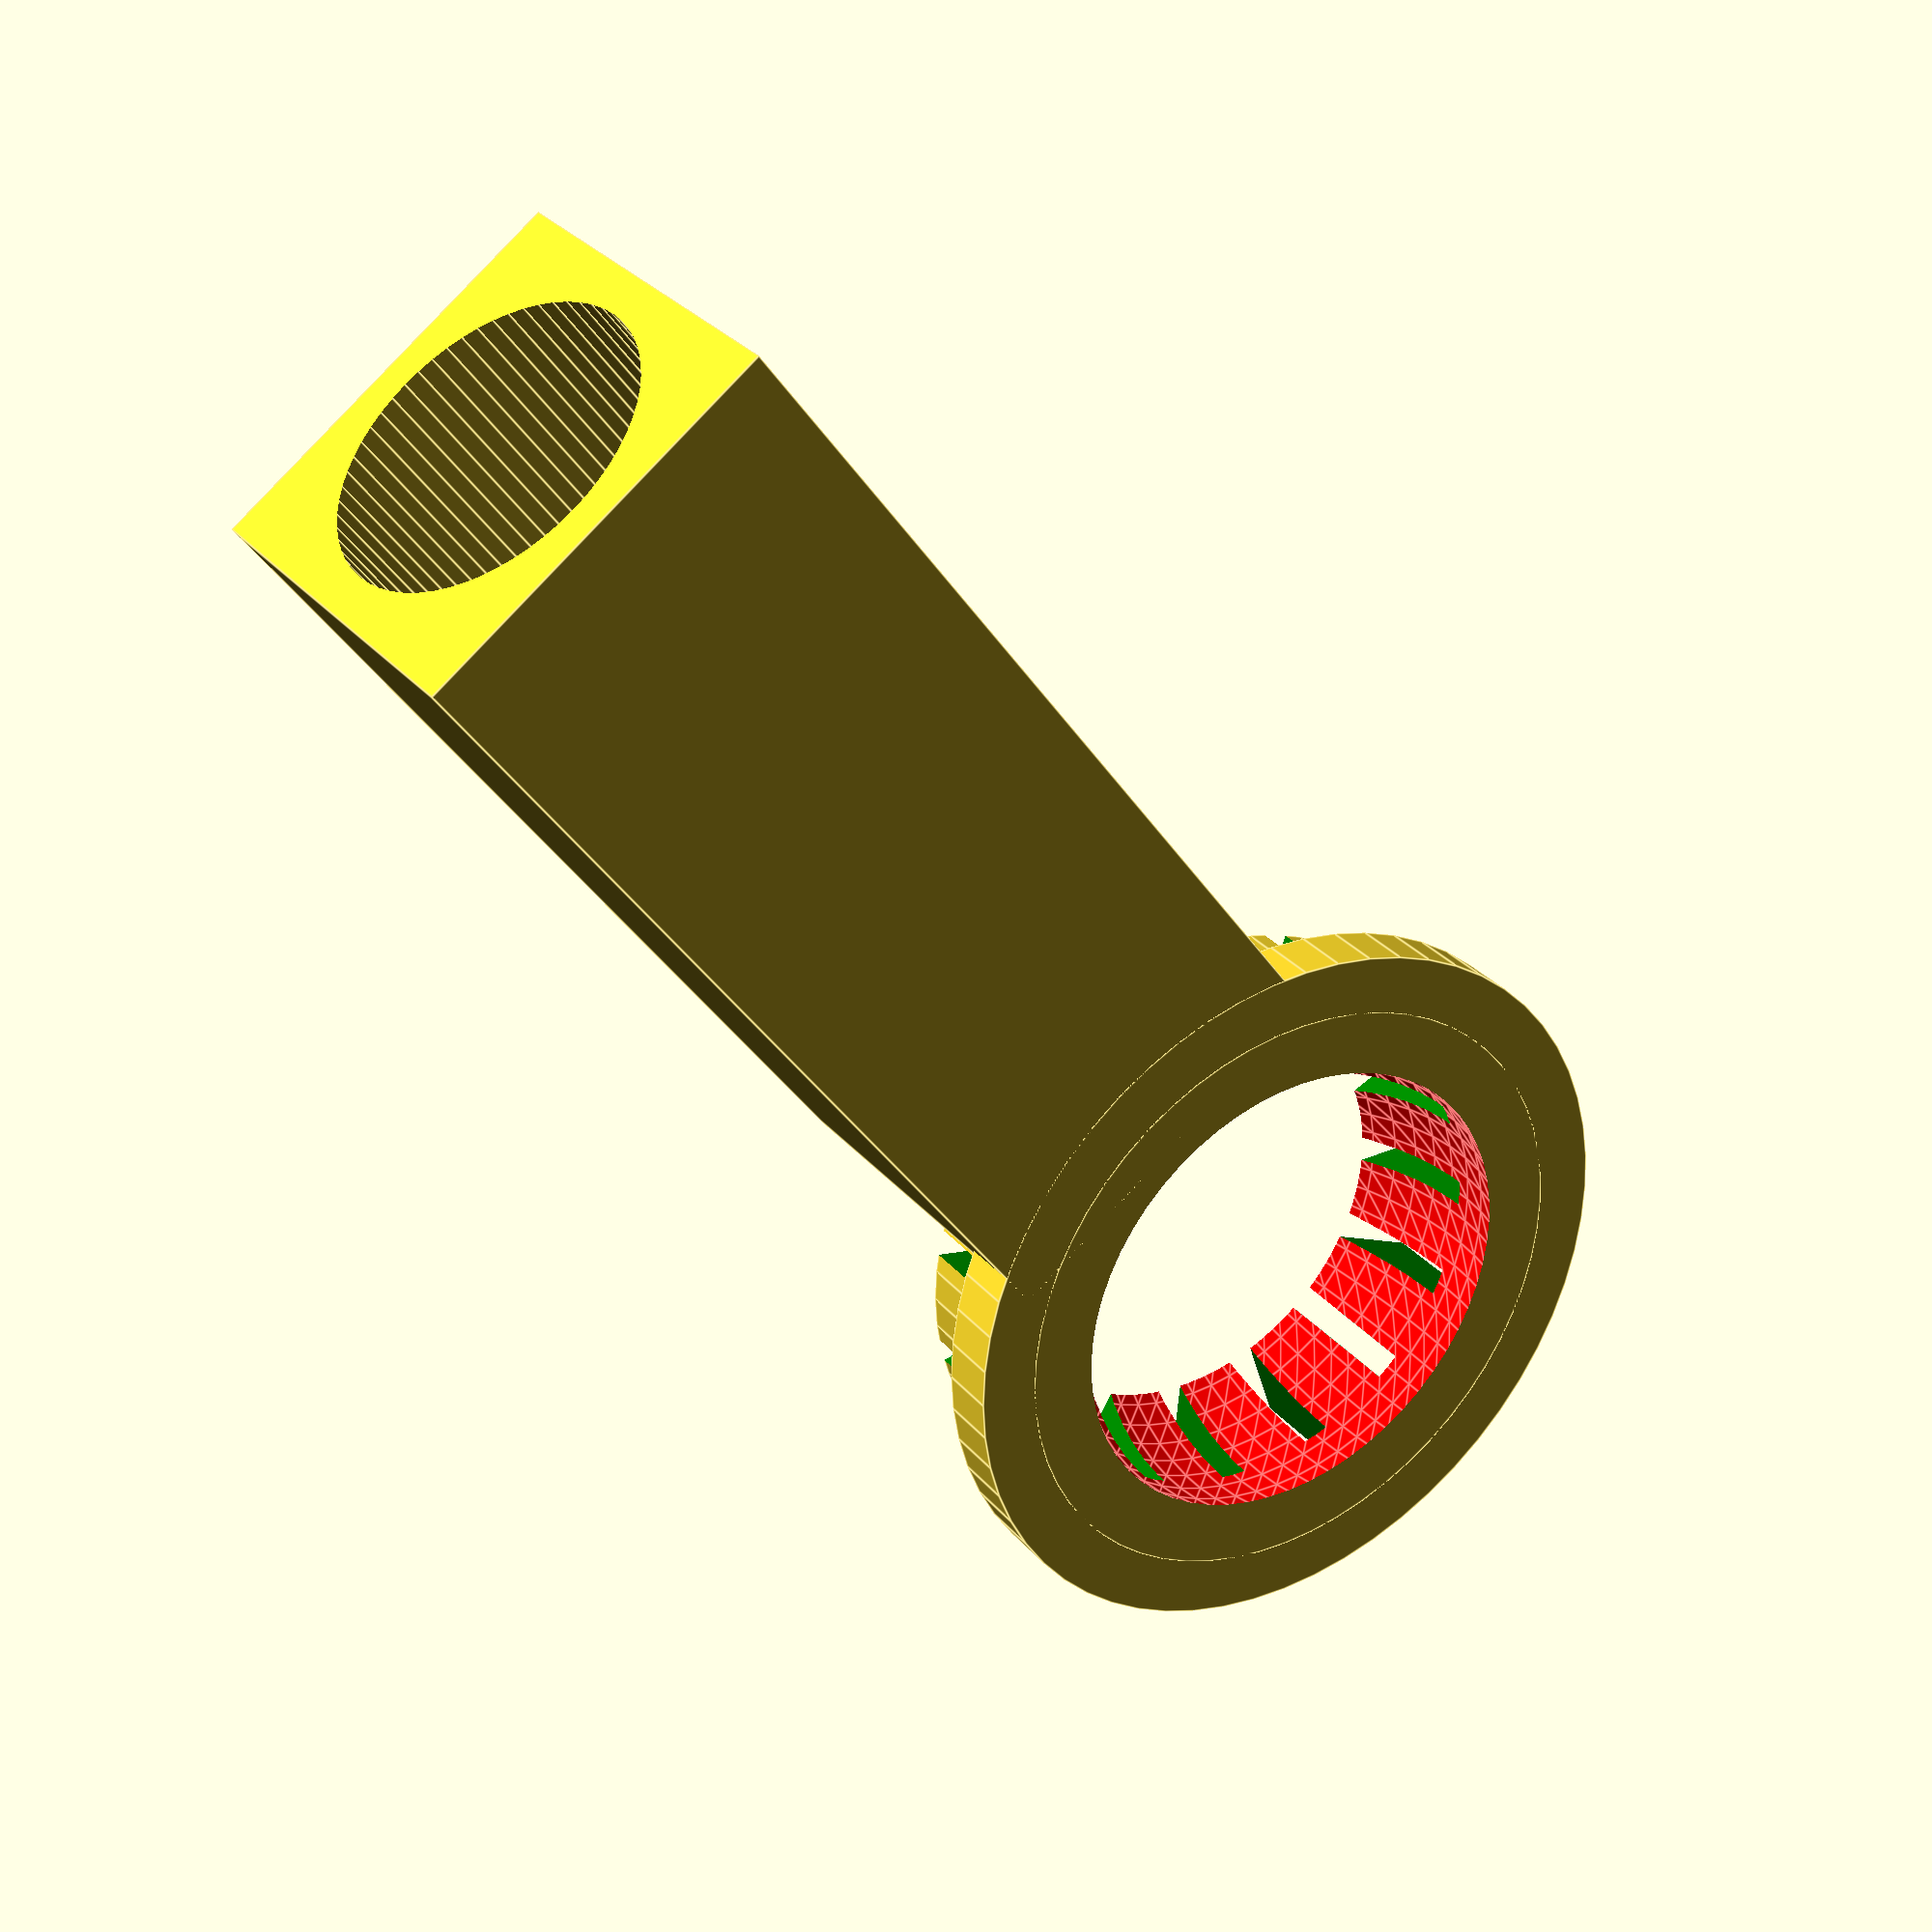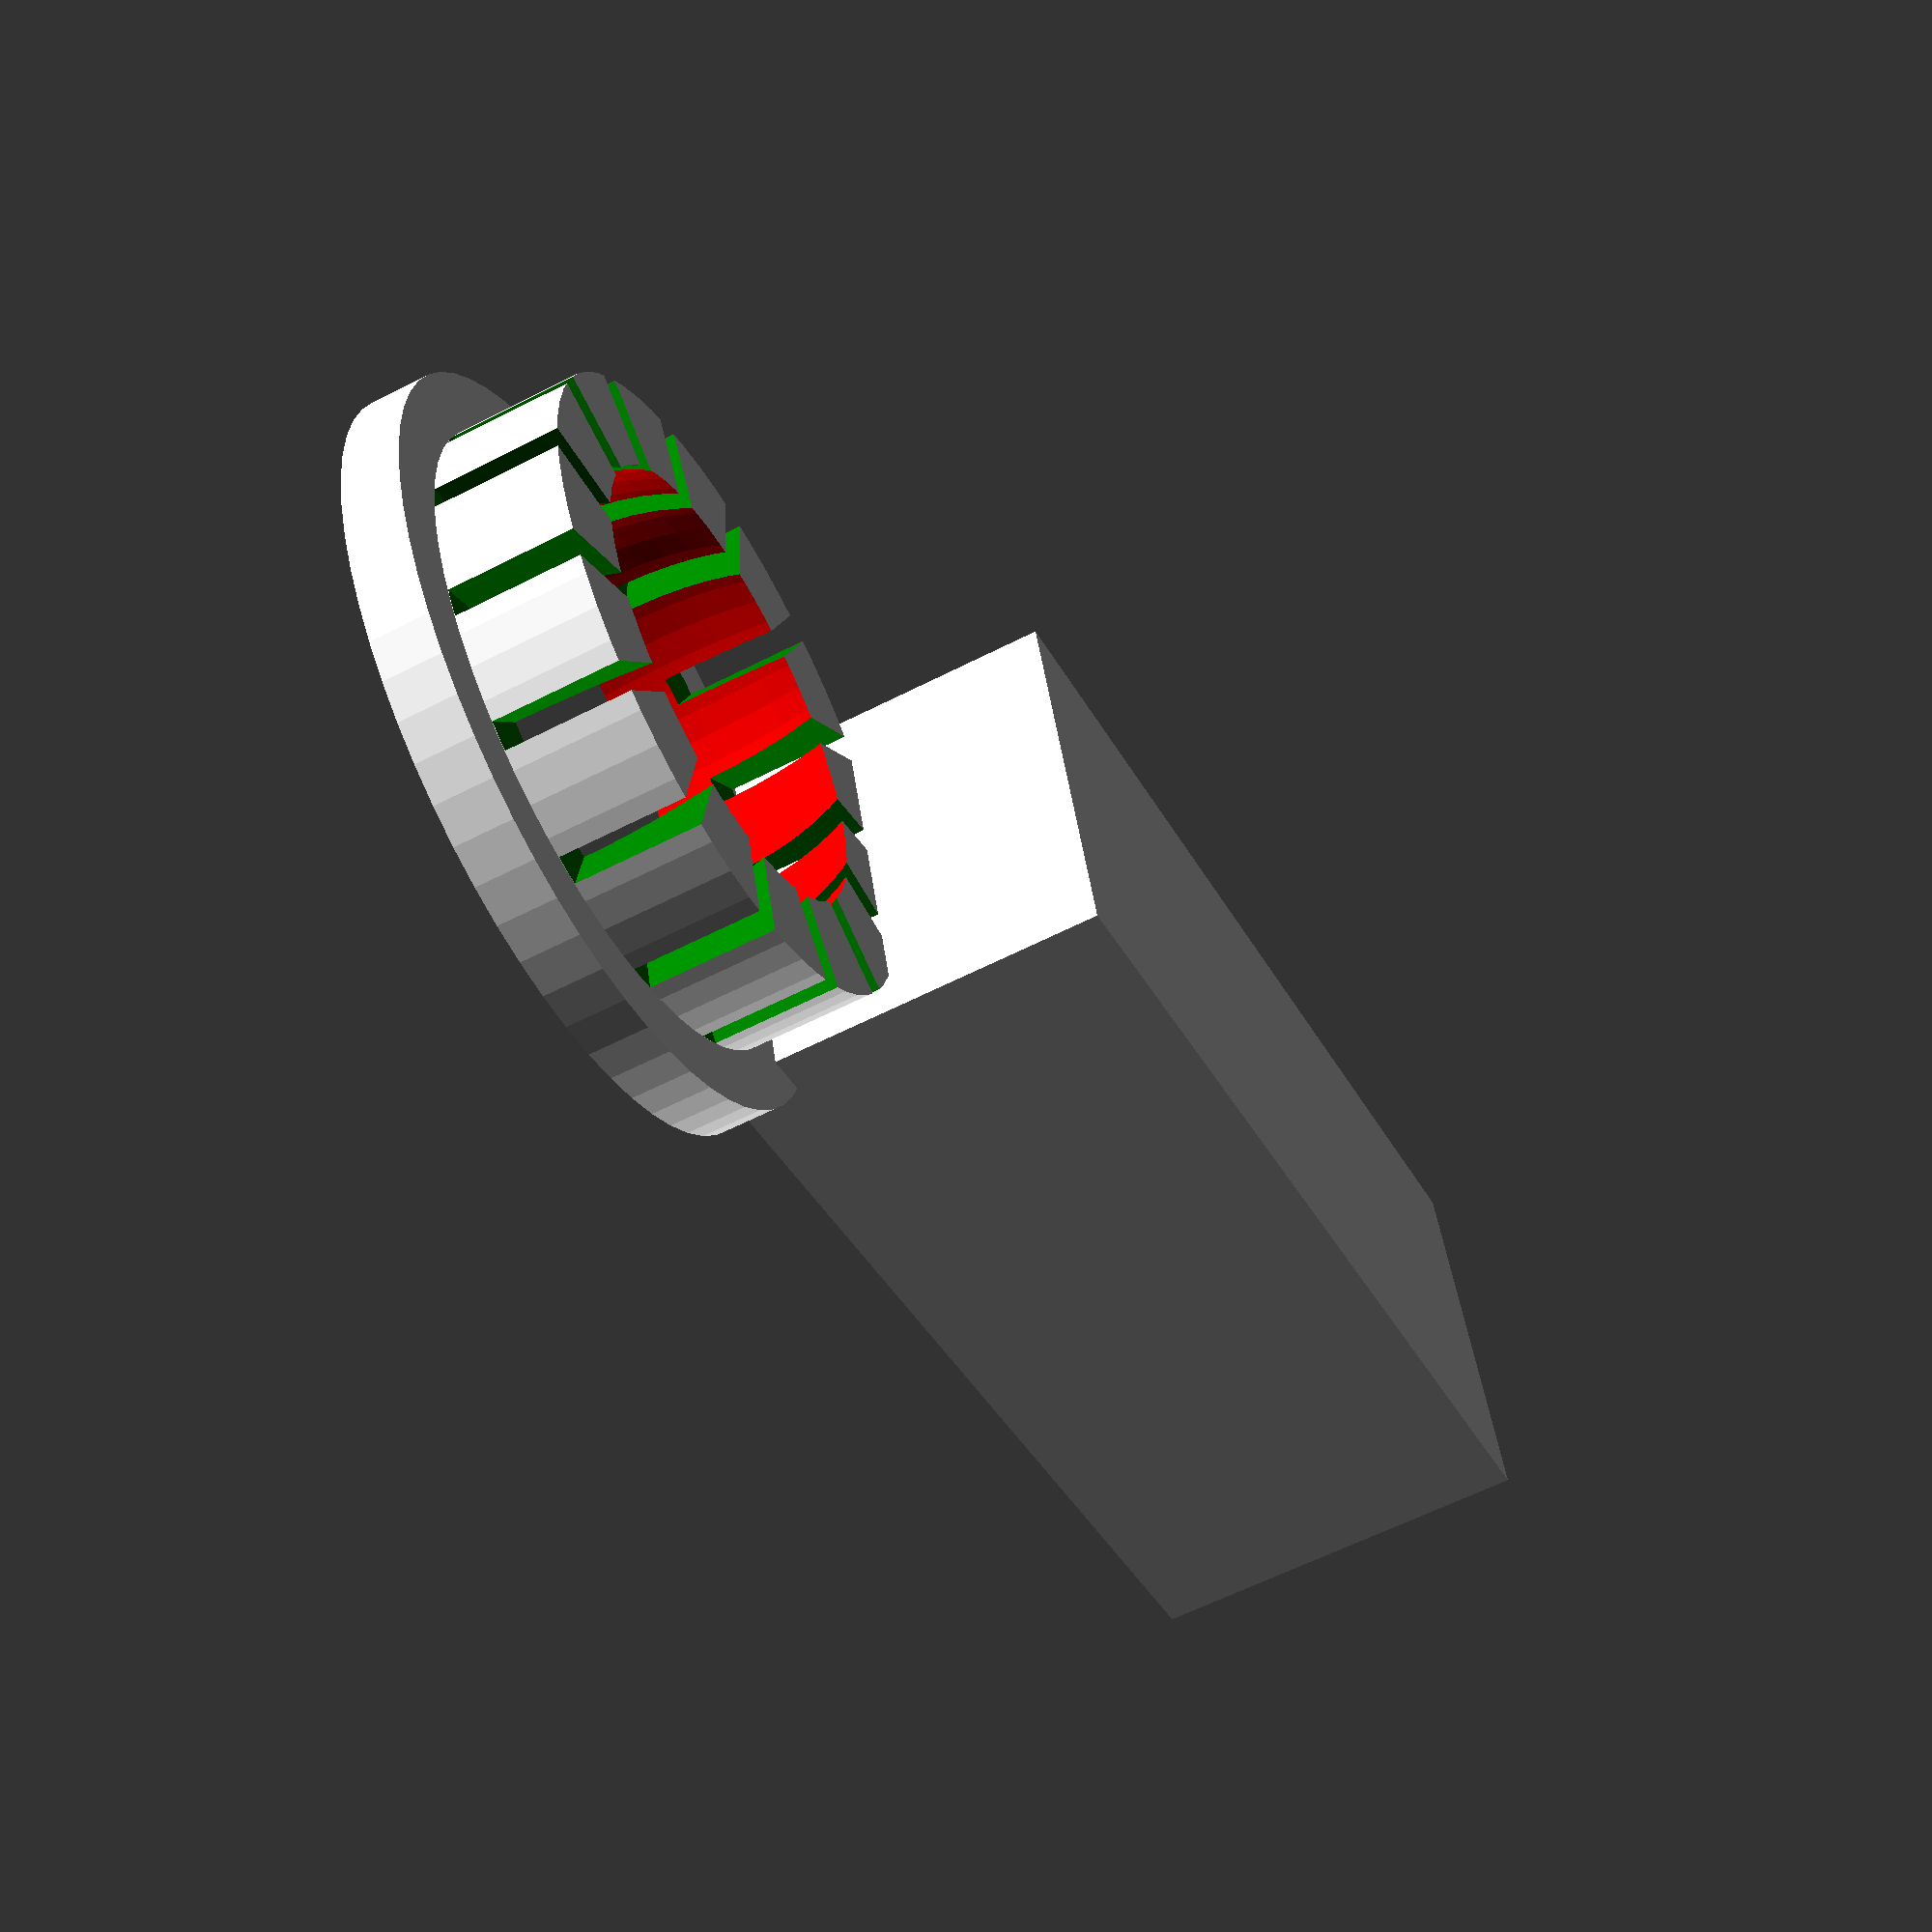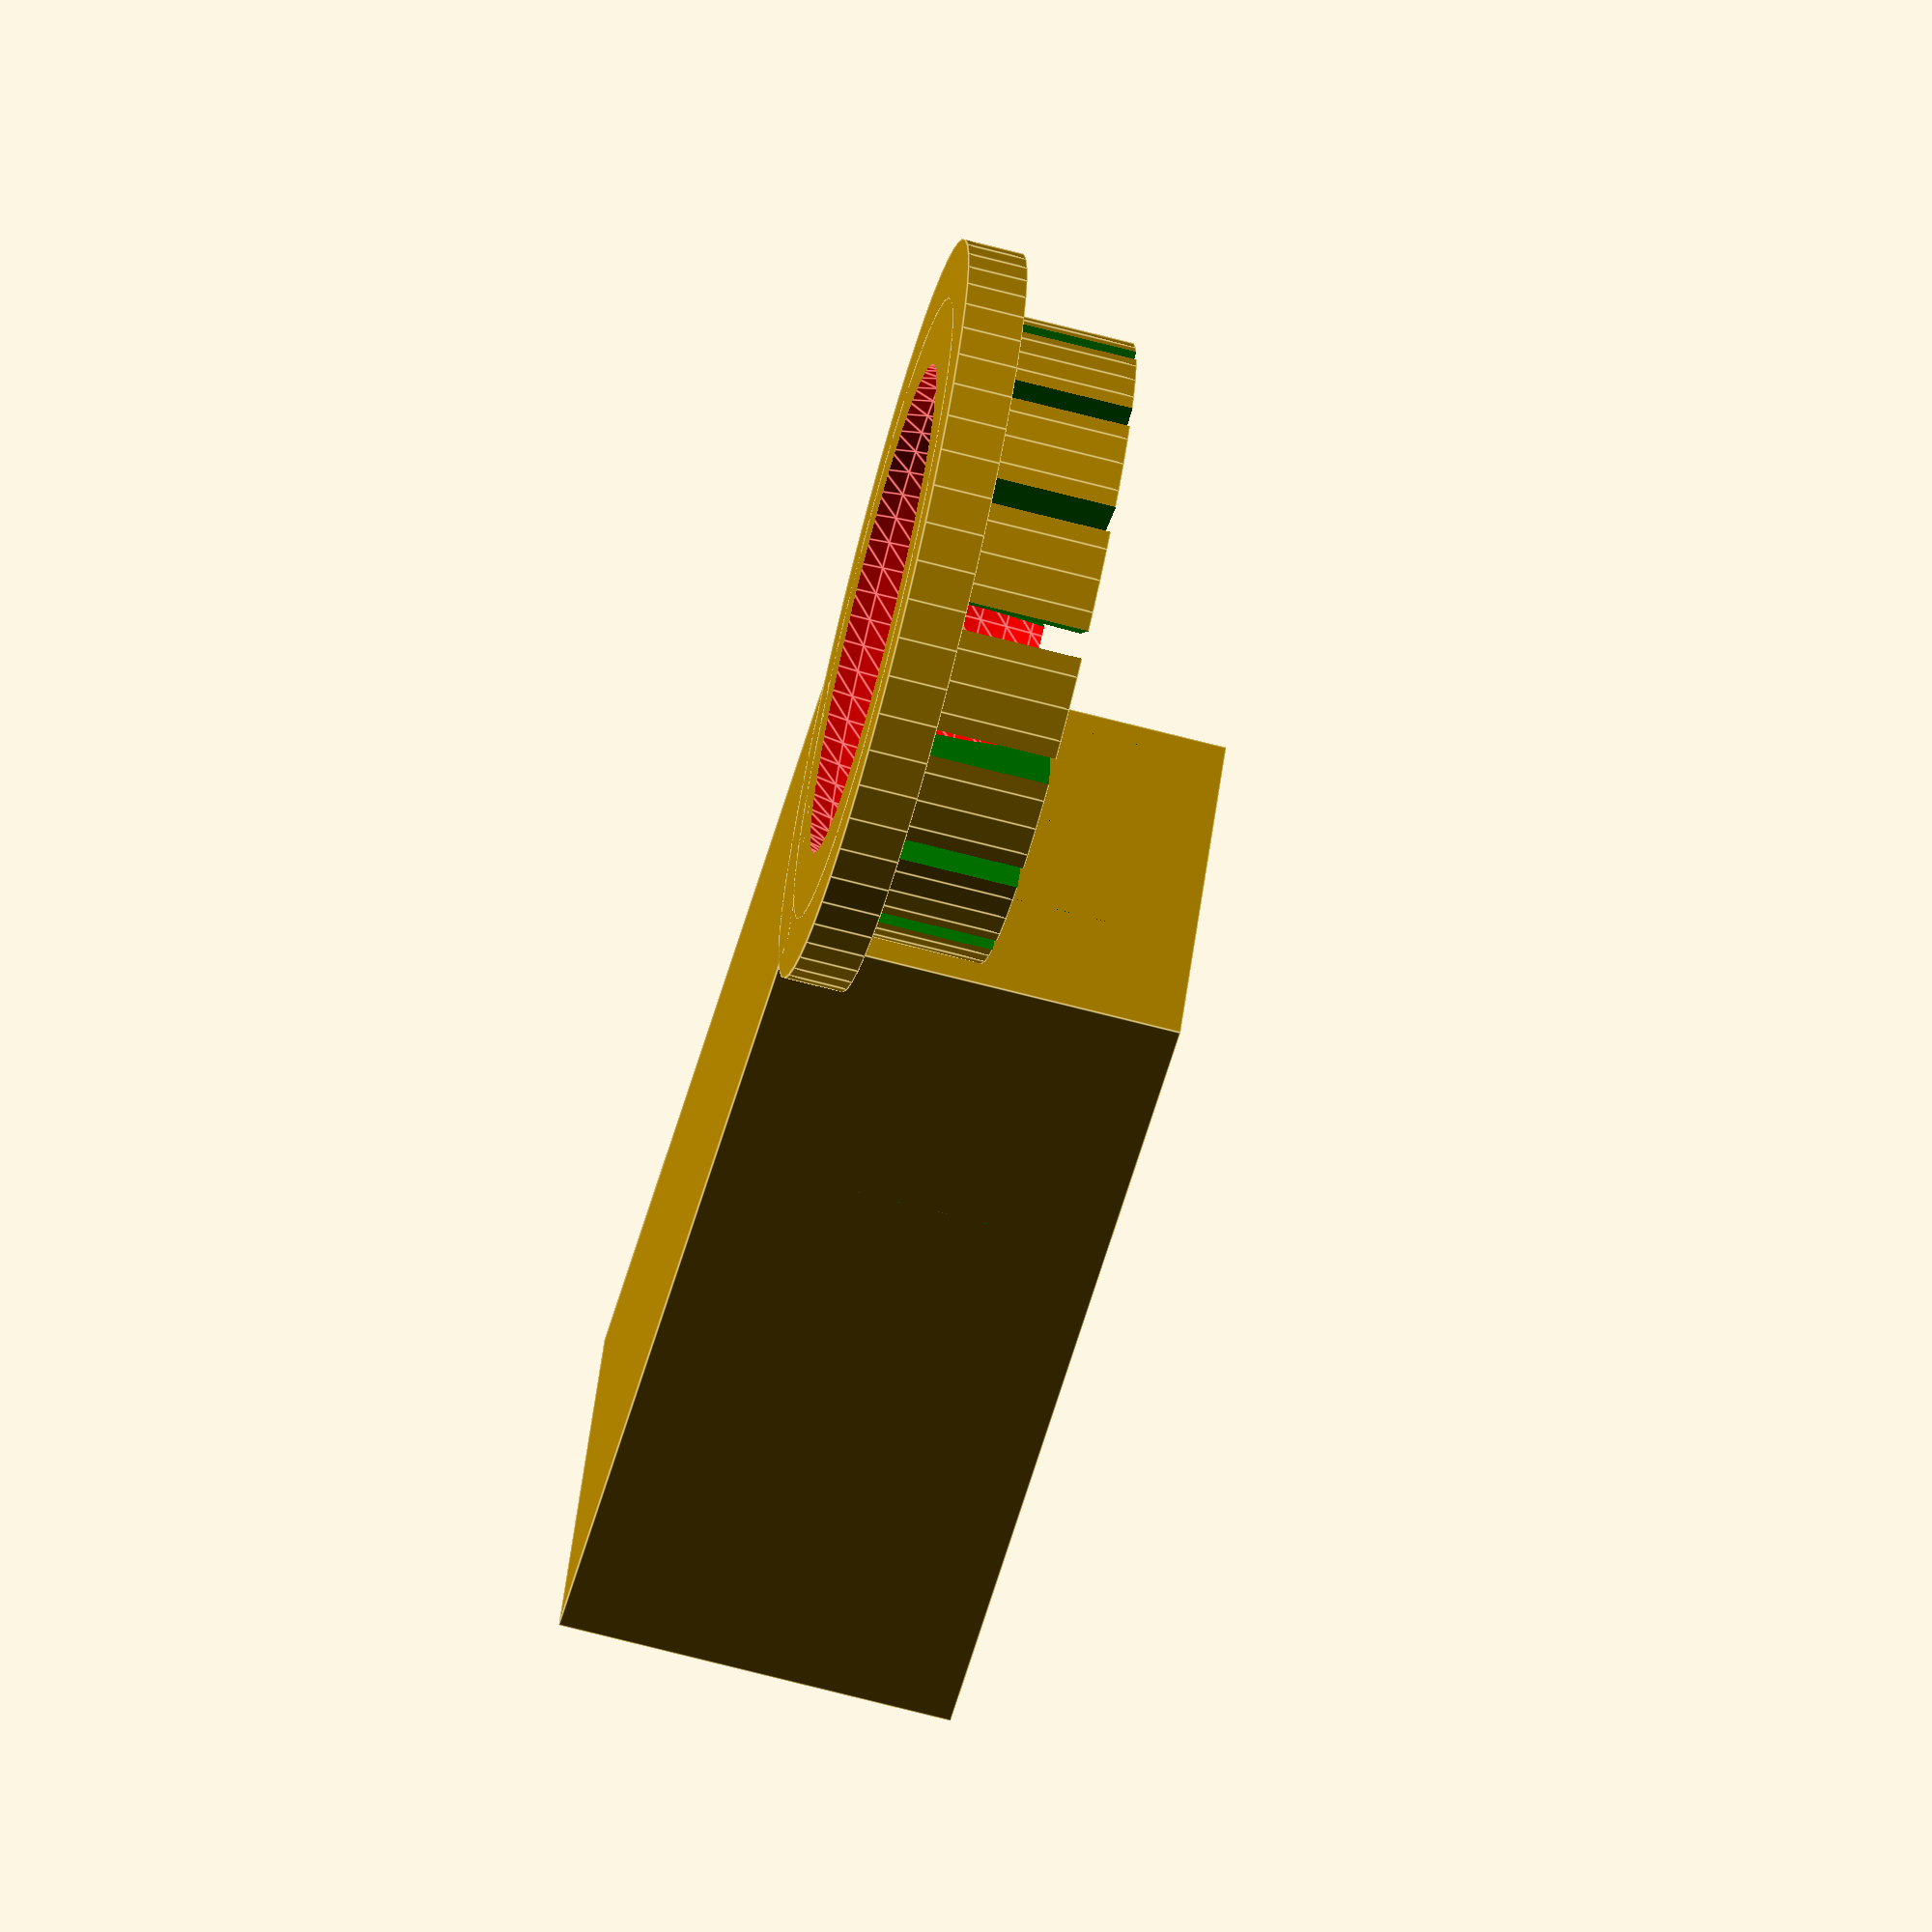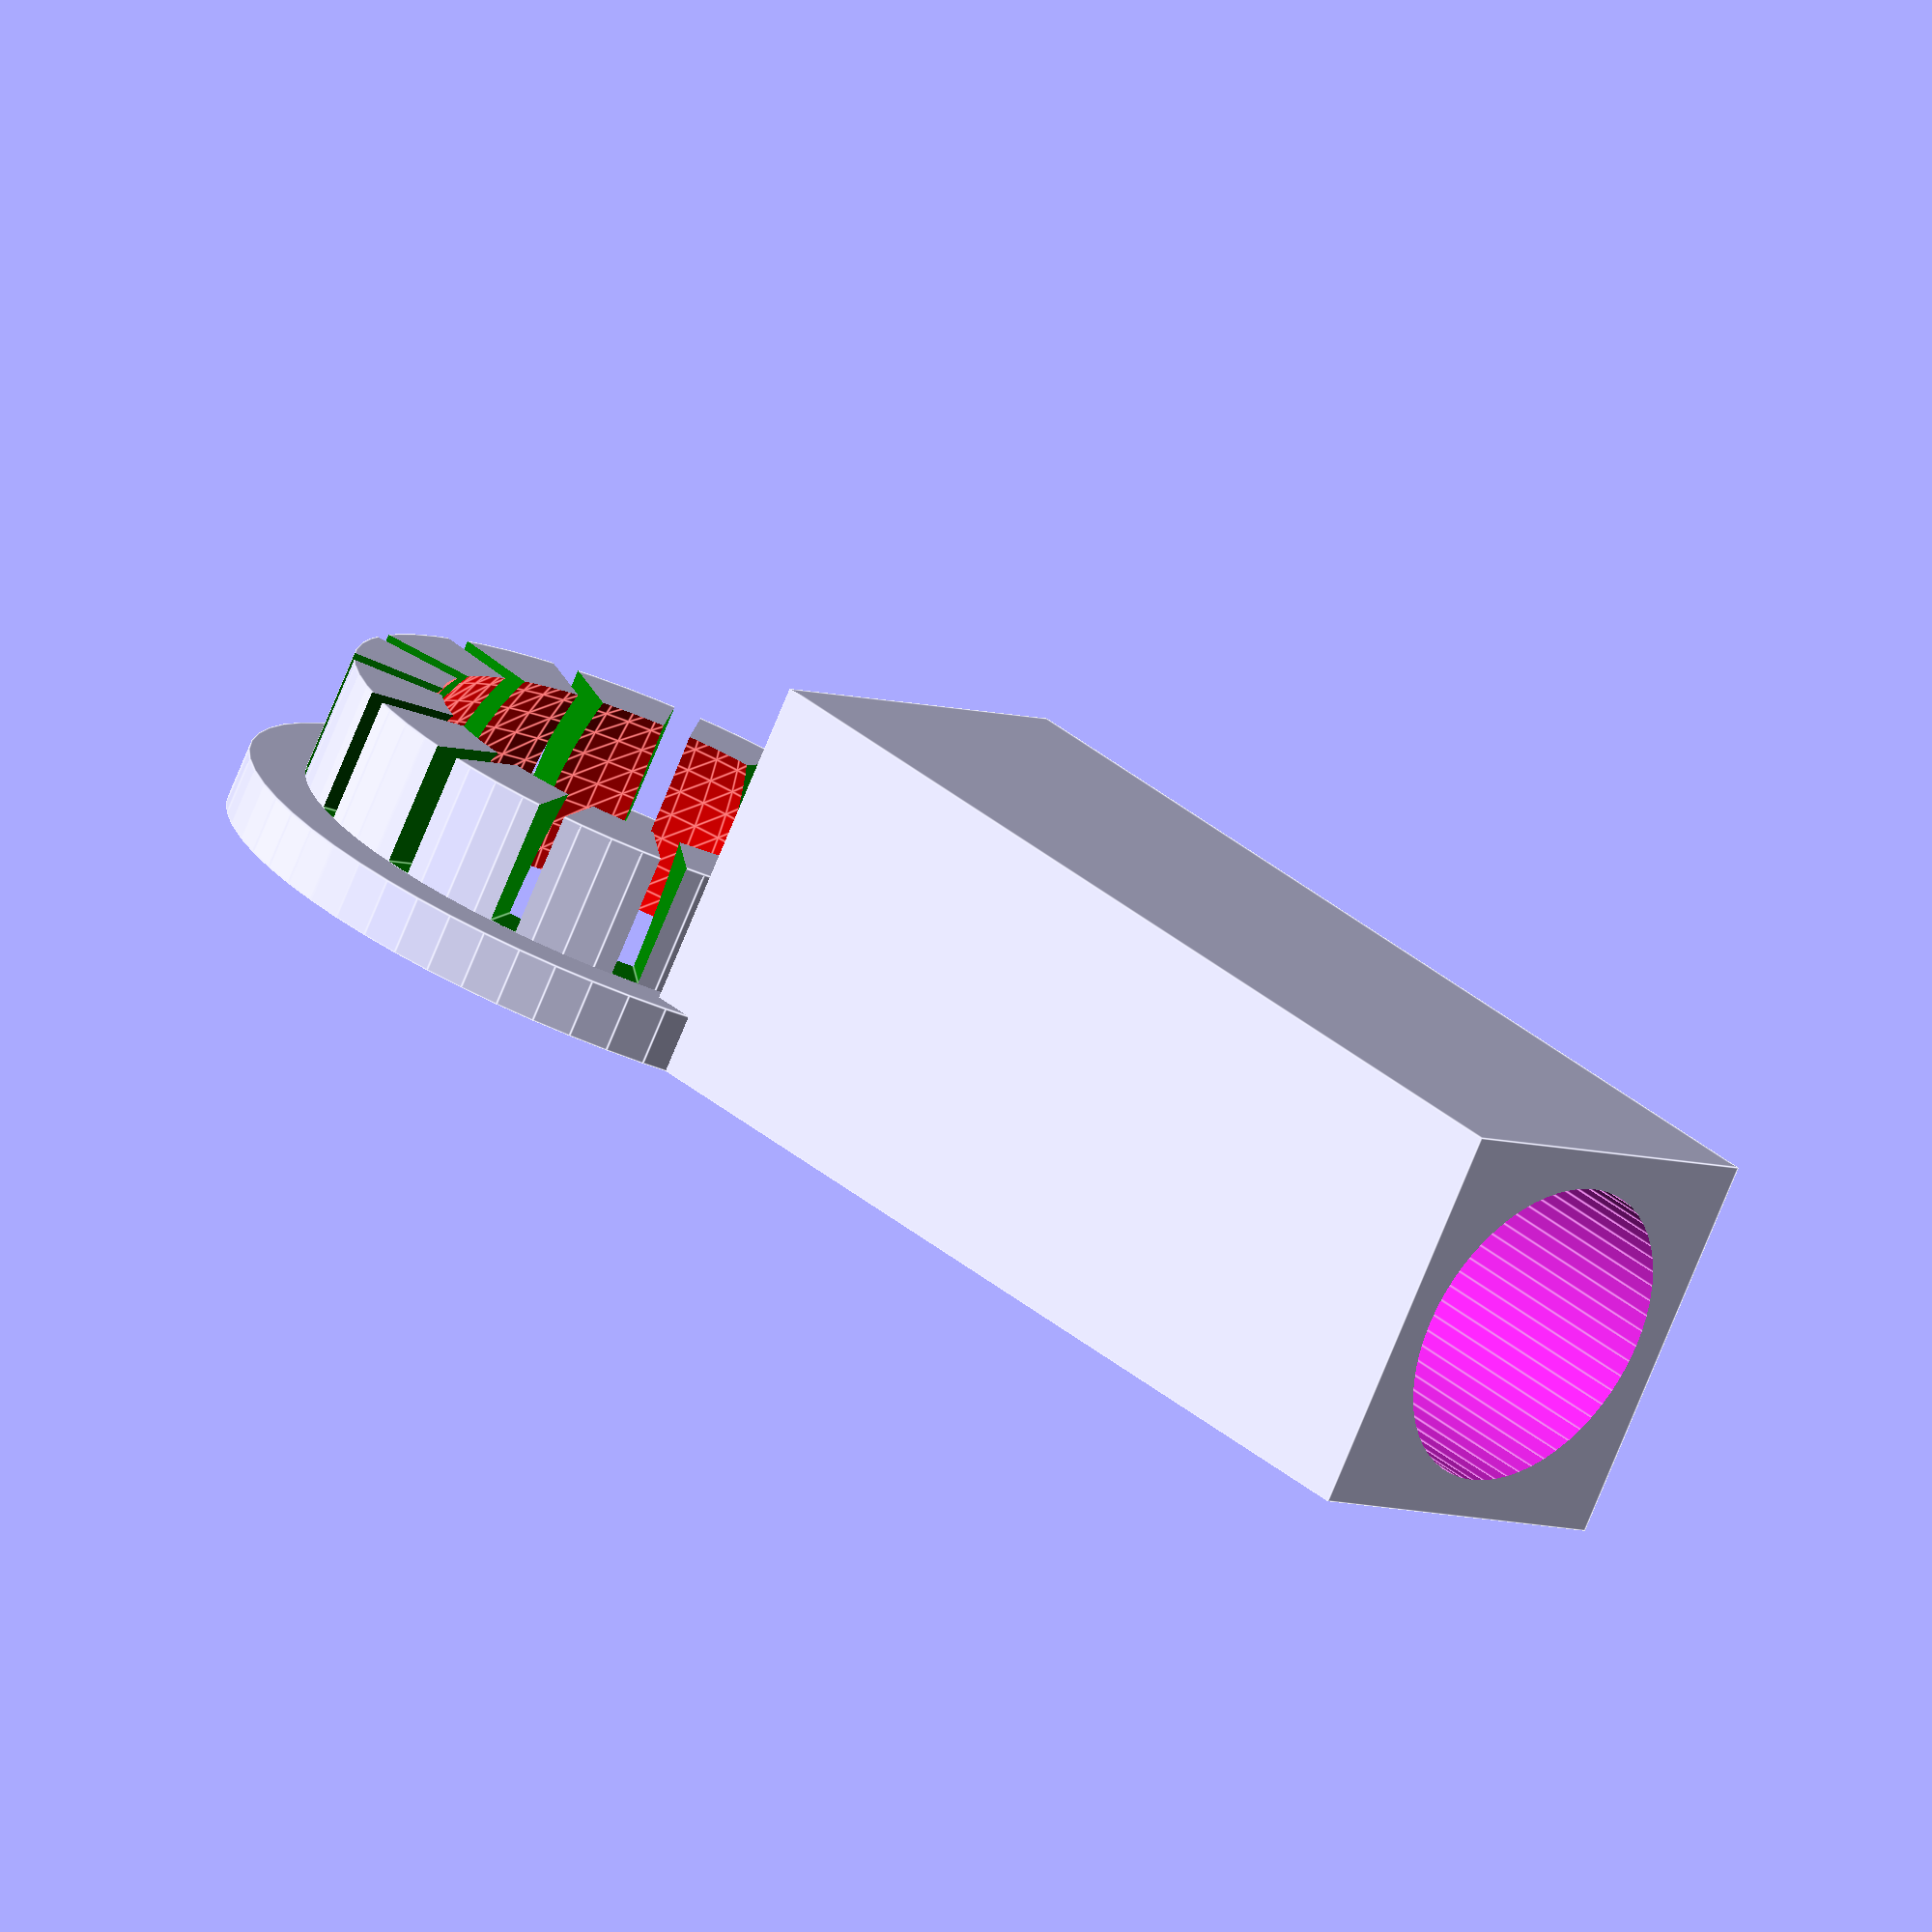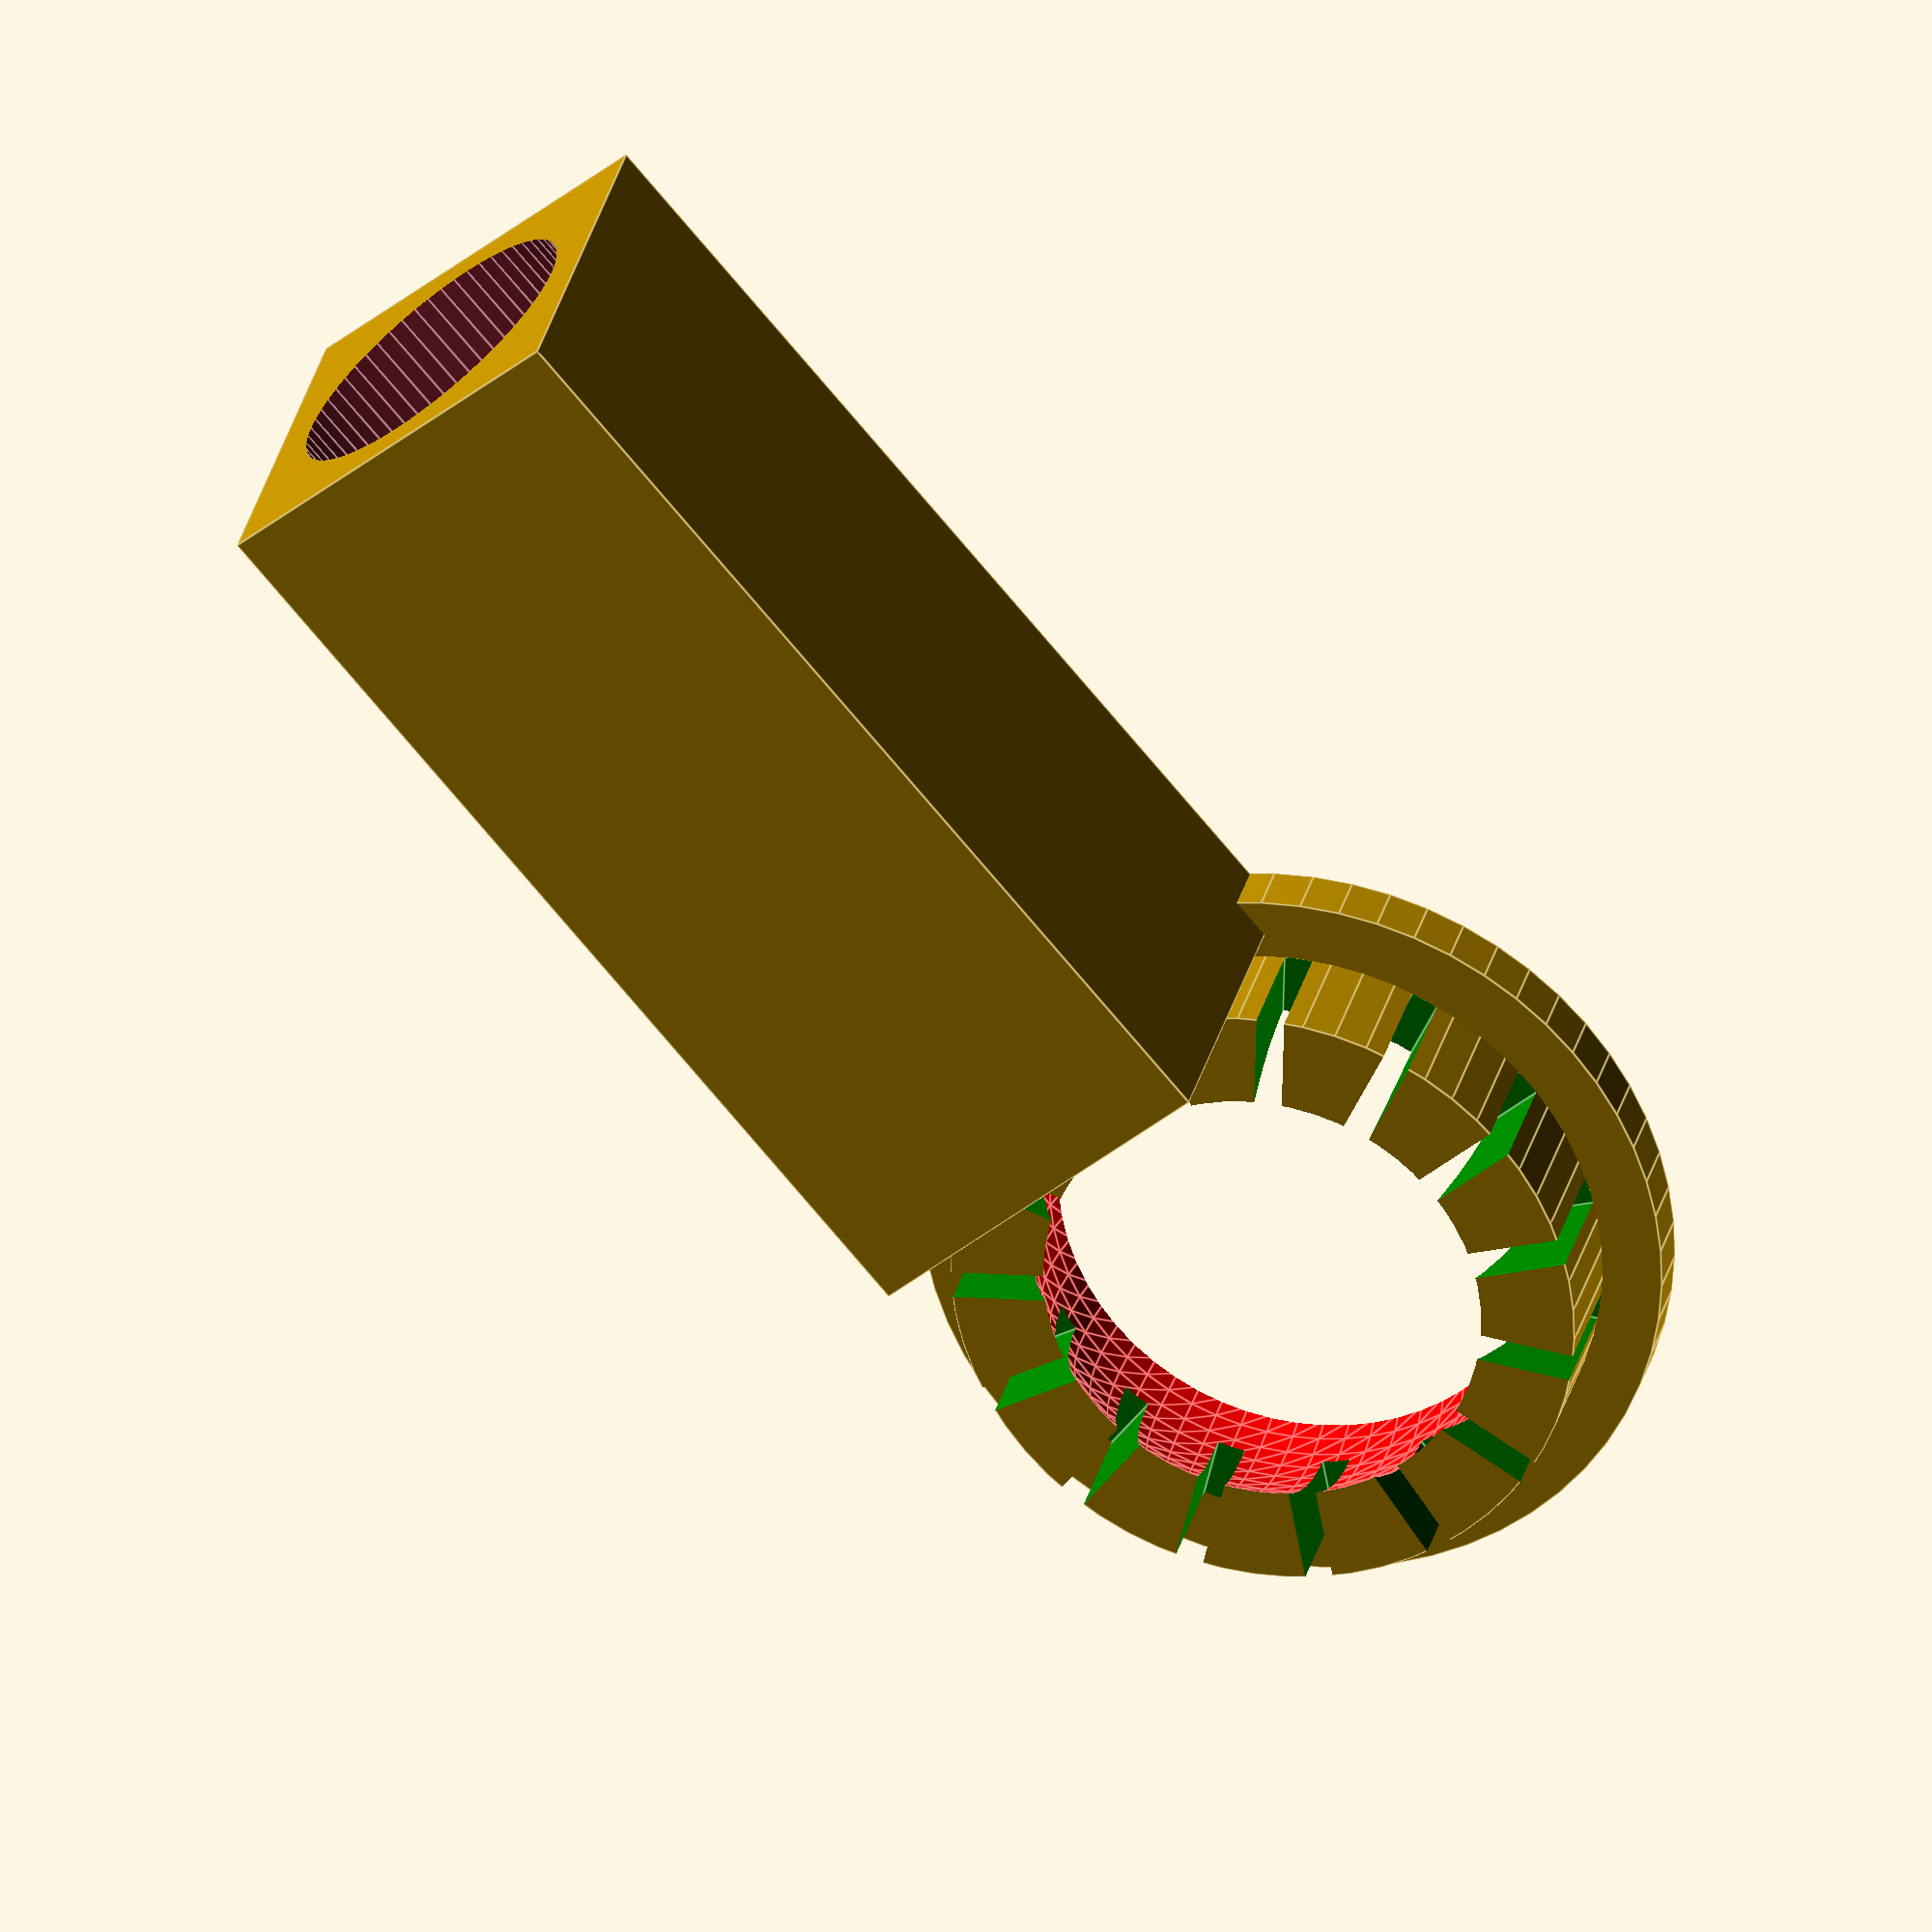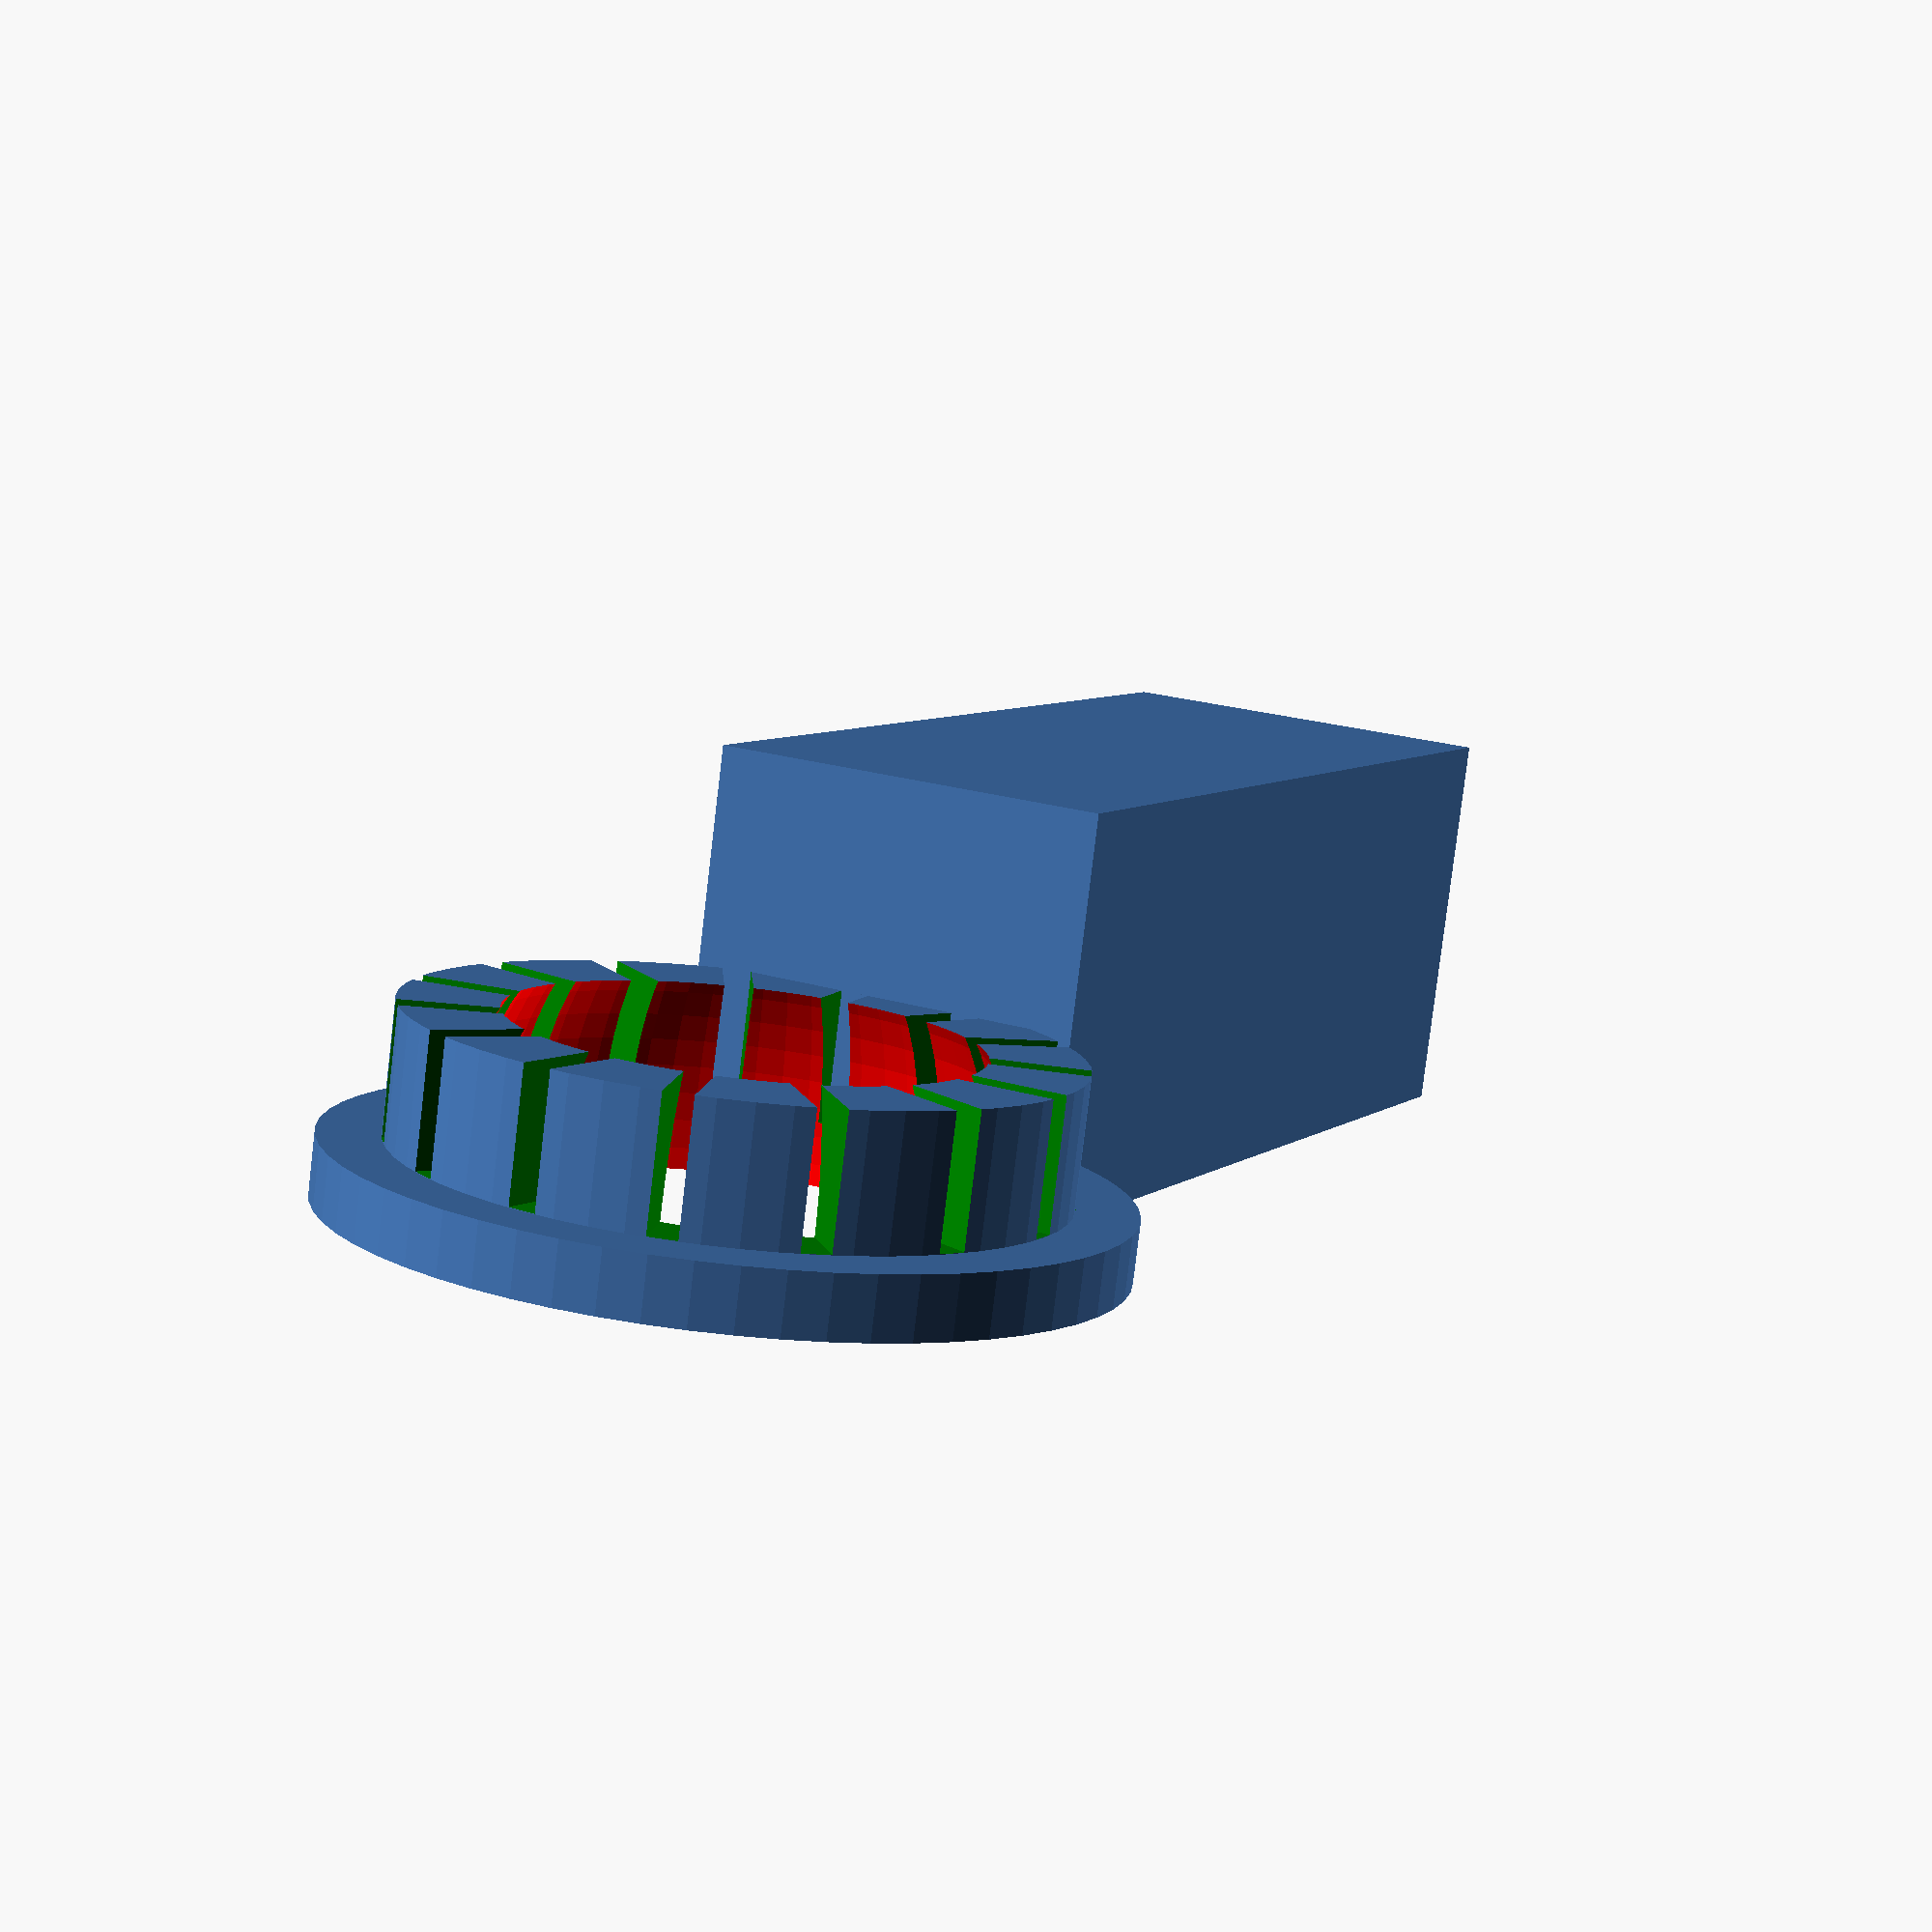
<openscad>
mm=1;
eps=0.01;

in = 25.4*mm;

$fn=60;


module shaft(th, height) {
    cylinder(r=3.9*mm+th, h=height, center=true);
}

translate([0,0,5*mm])
rotate([0,90,0])
difference(){
    cube([10*mm, 10*mm, 1*in],center=true);
    translate([0,0,-1*mm])
    shaft(0.1*mm,1*in);
}


wall = 1.5*mm;
flange = 3*mm;
hole_depth = 1/8*in;
slop = 0.05*mm;
bearing_rad = 1/4 *in + slop;
cut_thickness = 0.7*mm;

plug_rad = bearing_rad + wall;
epsilon = 0.01;

echo("plug radius", plug_rad, "mm");
num_cuts = 15;

translate([0,0,wall])
rotate([180,0,0])
translate([0.77*in,0,0])
difference() {
    union(){
        cylinder(r=bearing_rad + flange, h=wall);
        
        translate([0,0,-hole_depth])
        cylinder(r=plug_rad, h=hole_depth+wall);
        
    }
    union(){
        color("red")
        sphere(bearing_rad);
        
        color("green")
        for(rot=[0:num_cuts-1]) {
    
            rotate([0,0,360/num_cuts*rot])
            translate([-cut_thickness/2,-2*plug_rad,-2*hole_depth-epsilon])
            cube([cut_thickness, 2*plug_rad, 2*hole_depth]);
        }
        
    }
}
</openscad>
<views>
elev=150.4 azim=306.3 roll=32.1 proj=p view=edges
elev=239.4 azim=343.5 roll=242.1 proj=p view=wireframe
elev=70.9 azim=153.2 roll=255.5 proj=o view=edges
elev=255.7 azim=43.4 roll=202.3 proj=o view=edges
elev=330.1 azim=49.5 roll=12.7 proj=o view=edges
elev=260.3 azim=295.8 roll=186.8 proj=p view=wireframe
</views>
